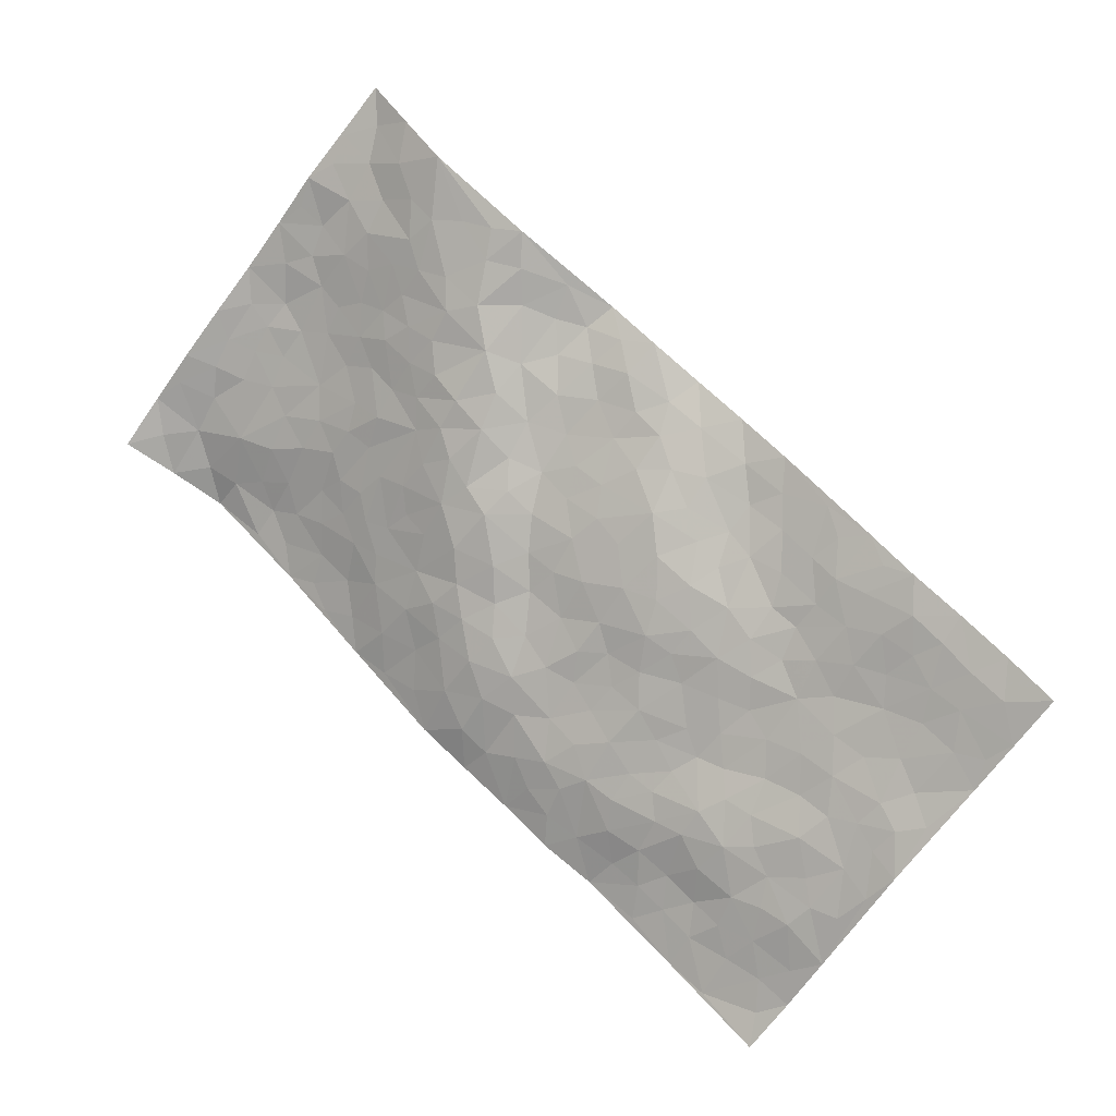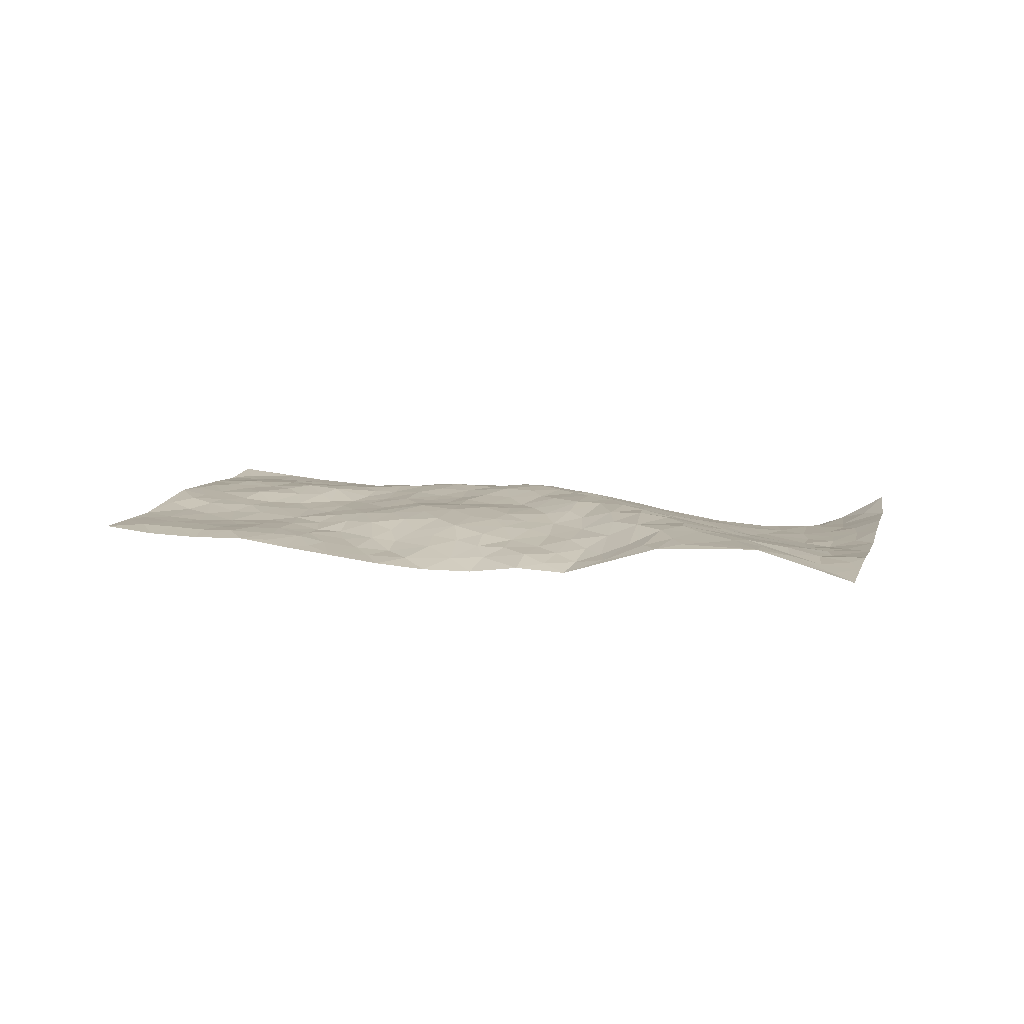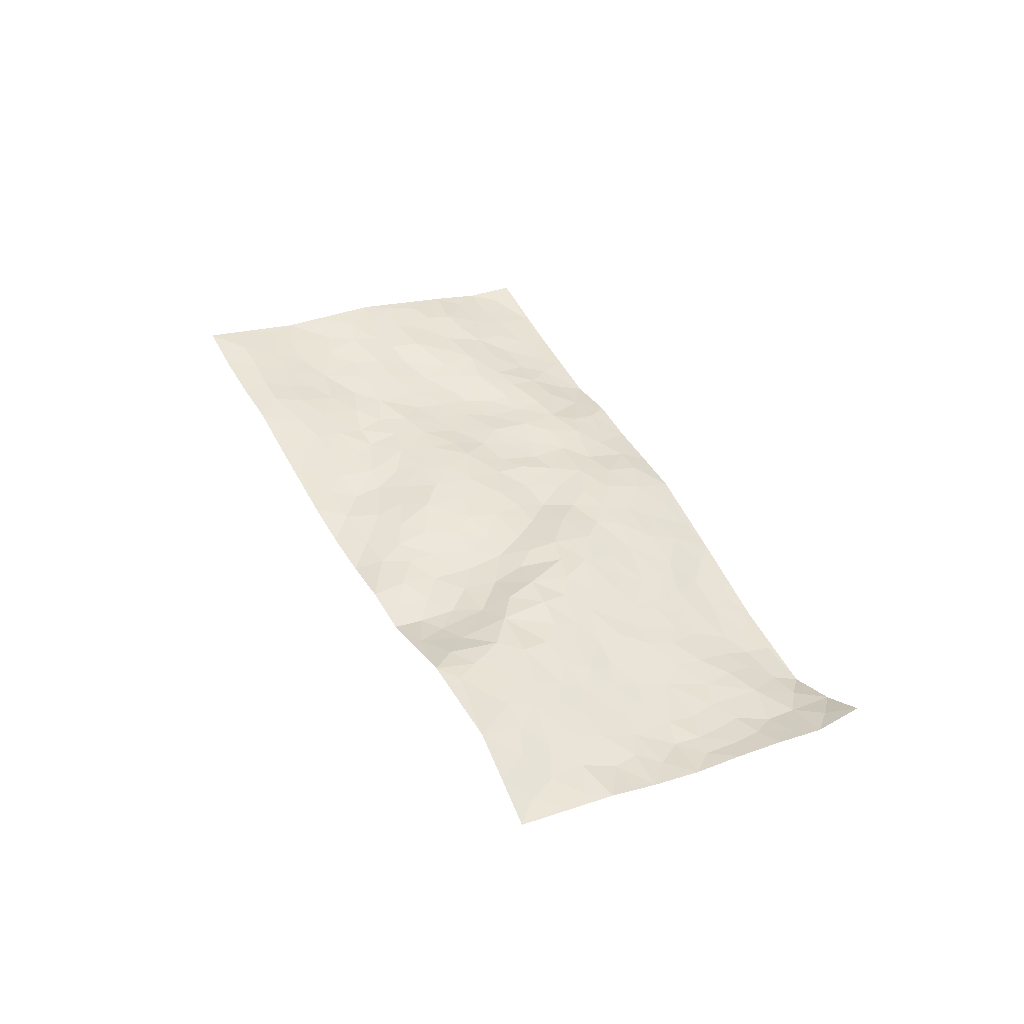
<metadata>
{"format":"obj","ext":"obj","renderer":"f3d","projection":"perspective","resolution":1024,"background":"white","views":[{"elev":-6.8,"azim":17.5,"up":"+Y"},{"elev":23.1,"azim":151.1,"up":"+Z"},{"elev":48.4,"azim":-161.1,"up":"+Z"}]}
</metadata>
<code>
v -0.3141 0.698 0.01719
v 0.3528 1.42 0.1928
v 1.099 -0.6332 -0.08859
v 1.773 0.06571 0.125
v 0.0761 0.8731 0.03708
v 0.01252 1.07 0.08881
v 0.007198 0.8898 0.03594
v 0.3825 0.04128 -0.05526
v -0.1553 0.8878 0.04966
v -0.05455 0.9174 0.04588
v -0.1343 0.5695 -0.09738
v -0.2386 0.7982 0.02133
v 0.07143 0.7434 0.01208
v -0.2286 0.6371 -0.04966
v -0.02698 0.8295 0.01903
v 0.04227 0.3951 -0.09478
v -0.1813 0.8308 0.02799
v 0.2827 0.3605 -0.006964
v 0.04299 0.8097 0.02048
v -0.1556 0.727 -0.02214
v -0.2374 0.7196 -0.008596
v -0.1413 0.6473 -0.05592
v -0.008423 0.6068 -0.0482
v -0.0802 0.6079 -0.06426
v -0.106 0.7949 0.003339
v -0.091 0.8609 0.03002
v -0.04903 0.7032 -0.01451
v 0.02947 0.6732 -0.01108
v 0.09091 0.9873 0.0615
v -0.071 0.9787 0.0716
v 0.5158 1.24 0.2454
v 0.1518 0.5745 -0.01284
v 0.6731 -0.03546 -0.009876
v 0.1799 1.245 0.1517
v 0.3768 0.5638 0.07418
v 0.322 1.108 0.1578
v 0.3642 1.175 0.1744
v 0.2613 0.7531 0.06688
v 0.3528 0.8766 0.1253
v 0.6964 1.07 0.2195
v 0.155 1.186 0.1312
v 0.2838 0.8927 0.09916
v 0.6 0.8291 0.1731
v 0.2064 0.592 0.01517
v 0.2063 0.5202 -0.003242
v 0.1415 0.5047 -0.03214
v 0.4782 0.7869 0.1521
v 0.4848 0.6755 0.1351
v 0.8169 0.2539 0.06131
v 0.2896 0.4255 0.01017
v 0.6324 0.6068 0.1157
v 0.5255 0.7294 0.1538
v 0.2091 0.2964 -0.0572
v 0.4028 0.9673 0.1571
v 0.2311 0.4529 -0.008961
v 0.1714 1.081 0.1036
v 0.582 0.3015 0.05714
v 0.6463 0.2317 0.04103
v 0.8995 0.1487 0.04426
v 0.6771 0.4868 0.09133
v 0.6291 0.5359 0.1085
v 0.8685 0.4153 0.09725
v 0.1624 0.7247 0.03127
v 0.2307 0.9636 0.09358
v 0.242 1.268 0.1617
v 0.07571 0.53 -0.05153
v 0.1342 0.3135 -0.08019
v 0.1264 0.9235 0.05596
v 0.06171 0.5983 -0.03354
v -0.03622 0.4945 -0.0907
v 0.2125 0.2179 -0.07286
v 0.009914 0.5435 -0.07093
v 0.03608 0.4706 -0.0807
v 0.1068 0.3767 -0.07801
v 0.1362 0.4353 -0.05486
v 0.2029 1.142 0.122
v 0.2721 1.327 0.1723
v 0.1967 0.9111 0.07244
v 1.049 0.7491 0.107
v 0.2572 1.07 0.1287
v 0.1921 0.6528 0.02543
v 0.3202 0.7152 0.084
v 0.7654 0.4316 0.08959
v 0.6645 0.4068 0.07572
v 0.6609 0.3267 0.05566
v 0.3768 0.2131 -0.01108
v 0.4161 0.8976 0.1511
v 0.1024 1.072 0.09147
v 0.3174 1.03 0.1394
v 0.259 0.5594 0.028
v 0.1119 0.6699 0.006081
v 0.4753 0.8607 0.1641
v 0.5754 0.4883 0.1077
v 0.4763 0.5157 0.1031
v 0.3499 0.9407 0.1315
v 0.4471 0.1224 -0.003769
v 0.4202 0.678 0.1092
v 0.3266 0.477 0.03441
v 0.5382 0.5479 0.1172
v 0.4998 0.4206 0.08638
v 0.09632 1.158 0.1172
v 0.2927 0.9651 0.1155
v 0.1887 1.014 0.0909
v 0.202 0.3751 -0.04447
v 0.3621 0.771 0.1041
v 0.1673 0.802 0.04359
v 0.4983 0.3463 0.0655
v 0.4348 0.3094 0.04143
v 0.414 0.8207 0.1358
v 0.948 0.4757 0.11
v 0.5163 0.1822 0.03323
v 0.5053 0.2711 0.05072
v 0.5727 0.2291 0.04549
v 0.3158 0.5898 0.05461
v 0.3605 0.3008 0.0102
v 0.2415 0.8372 0.07163
v 0.2384 0.6933 0.04999
v 0.2909 0.6543 0.05717
v 0.5031 0.6087 0.1274
v 0.4242 0.4562 0.06894
v 0.4326 0.6046 0.1033
v 0.3966 0.3805 0.03897
v 0.5862 0.3807 0.08042
v 0.3105 0.8232 0.09489
v 0.4428 0.2347 0.02325
v 0.2911 0.254 -0.02869
v 0.2688 0.4974 0.01739
v 0.009386 0.9921 0.06508
v 0.04285 0.9407 0.05036
v 0.7287 0.2682 0.05069
v 0.6895 0.05745 0.007118
v 0.7842 0.3401 0.07864
v 0.7187 0.3634 0.07185
v 0.7628 0.1959 0.0443
v 1.295 -0.1561 0.02669
v 0.8307 0.1896 0.04412
v 0.7836 0.07257 0.01563
v 0.8759 0.3231 0.0848
v 1.14 0.6661 0.1004
v 0.5796 0.6661 0.1426
v 1.283 0.3718 0.09352
v 1.411 0.4109 0.1209
v 0.7444 0.7345 0.1249
v 0.9159 0.6892 0.1215
v 0.3801 0.5014 0.06025
v 0.4257 0.7473 0.1246
v 0.3634 0.1276 -0.03821
v 0.2859 0.1685 -0.05813
v 0.4722 -0.04208 -0.06444
v 0.9662 0.6374 0.1164
v 0.8354 0.5405 0.1067
v 0.8199 -0.1165 -0.0167
v 0.8228 0.004053 0.009484
v 1.169 0.003782 0.02718
v 1.133 0.06427 0.03345
v 0.8046 -0.1812 -0.03939
v 0.9154 -0.1627 -0.0166
v 0.9257 0.007235 0.01028
v 0.8243 0.4705 0.1008
v 0.7551 0.5174 0.09689
v 0.7597 0.6518 0.109
v 0.7793 0.5838 0.1052
v 0.8652 0.6373 0.1125
v 0.7017 0.5742 0.1006
v 0.9138 0.5695 0.1143
v 1.231 0.582 0.1036
v 0.9872 0.7085 0.1175
v 0.7476 0.8198 0.1332
v 0.8223 0.7974 0.1276
v 0.6703 0.8016 0.1465
v 0.8686 0.9155 0.1303
v 0.6767 0.6817 0.1207
v 0.6163 0.7418 0.1522
v 0.8323 0.7202 0.1187
v 0.9594 0.8316 0.1305
v 1.04 0.4151 0.08994
v 0.9539 0.3862 0.09783
v 1.018 0.2311 0.06975
v 0.9204 0.2227 0.06901
v 1.022 0.3231 0.08623
v 1.192 0.2746 0.067
v 1.1 0.2758 0.07494
v 1.081 0.36 0.08049
v 1.053 0.6512 0.1069
v 0.9895 0.5657 0.1106
v 1.062 0.5465 0.1011
v 1.15 0.4875 0.08457
v 1.149 0.3802 0.07932
v 0.9484 0.2947 0.0828
v 0.3317 1.259 0.1727
v 0.4324 1.078 0.1916
v 0.2771 1.186 0.1532
v 0.4339 1.331 0.2197
v 0.3533 1.338 0.1844
v 0.4133 1.243 0.2074
v 0.4425 1.163 0.2075
v 0.5634 1.102 0.2206
v 0.4922 1.111 0.2152
v 0.3833 1.035 0.1647
v 0.5171 0.9898 0.1974
v 0.4515 1.011 0.1842
v 0.6126 1.017 0.2092
v 0.6821 0.9225 0.1715
v 0.6288 1.082 0.2221
v 0.5876 0.9244 0.1918
v 0.6867 0.9957 0.1984
v 0.78 0.961 0.1643
v 0.5154 0.9178 0.1857
v 0.7477 0.8944 0.147
v 0.8121 0.8751 0.1312
v 1.021 0.4852 0.1001
v 1.106 0.4339 0.08196
v 1.145 0.5733 0.09698
v 1.215 0.3451 0.07733
v 1.22 0.4331 0.08789
v 1.321 0.4752 0.1104
v 1.222 0.5077 0.09523
v 1.341 0.4083 0.1094
v 0.9898 0.1236 0.03942
v 0.9728 0.1846 0.05759
v 1.141 0.1321 0.05128
v 1.144 0.2108 0.06352
v 1.073 0.1728 0.05846
v 0.7644 -0.0748 -0.0112
v 0.9574 -0.05761 -0.0001215
v 1.068 0.09065 0.03773
v 0.8934 0.07027 0.02745
v 0.9013 0.7709 0.1316
v 0.8865 0.8436 0.1316
v 0.7022 -0.09265 -0.02393
v 0.8426 -0.3666 -0.0953
v 0.7487 0.1313 0.02386
v 0.8355 0.12 0.02968
v 0.9734 -0.1907 -0.01095
v 1.592 0.2403 0.122
v 1.267 -0.458 -0.03421
v 1.288 0.2761 0.08385
v 1.235 -0.1115 0.01962
v 1.242 0.2325 0.06662
v 1.433 -0.2844 0.03352
v 1.067 -0.2172 -0.0005668
v 1.068 0.01836 0.02164
v 1.159 -0.2786 -0.007705
v 1.071 -0.05456 0.009003
v 0.7454 -0.2896 -0.0999
v 0.6106 0.1459 0.02932
v 0.8053 -0.2505 -0.07171
v 0.6892 0.1647 0.03221
v 0.8633 -0.0622 -0.005592
v 1.198 -0.3778 -0.01747
v 1.162 -0.07659 0.01389
v 0.862 -0.2975 -0.07158
v 0.9952 0.02957 0.01842
v 1.075 -0.1183 0.00913
v 0.7436 0.000166 0.003543
v 0.9122 -0.1009 -0.007283
v 0.6253 -0.09059 -0.04057
v 0.652 -0.2113 -0.0777
v 0.5629 -0.1257 -0.07414
v 0.6018 -0.02349 -0.02246
v 0.5387 0.1026 0.01199
v 0.6097 0.06599 0.005213
v 0.9309 -0.2759 -0.05402
v 1.233 -0.199 0.01966
v 1.077 -0.3212 -0.0273
v 0.915 -0.3482 -0.07604
v 1.129 -0.1516 0.009086
v 1.134 -0.2178 0.002699
v 1.248 -0.3424 -0.006537
v 1.309 -0.07379 0.03978
v 0.9884 -0.3318 -0.05825
v 1.042 -0.3801 -0.05131
v 1.243 -0.2814 0.002488
v 1.306 -0.3645 -0.004571
v 1.325 -0.2627 0.01418
v 1.016 -0.1435 0.005341
v 1.055 -0.4492 -0.06779
v 0.6656 -0.1473 -0.05055
v 0.7288 -0.1946 -0.0616
v 0.4809 0.03911 -0.02194
v 0.5312 -0.01151 -0.03452
v 1.603 -0.1065 0.06441
v 0.9726 -0.4059 -0.07551
v 1.005 -0.2615 -0.02488
v 1.37 -0.3246 0.01369
v 1.387 -0.2276 0.02988
v 1.141 -0.3427 -0.02053
v 0.8714 -0.2234 -0.04353
v 0.9229 -0.4612 -0.09892
v 1.014 -0.02946 0.00671
v 1.114 -0.5611 -0.08256
v 1.185 -0.5439 -0.07084
v 1.118 -0.4121 -0.04425
v 1.125 -0.4902 -0.06576
v 0.9967 -0.5228 -0.09344
v 1.196 -0.4727 -0.04983
v 1.243 -0.02719 0.03501
v 1.314 0.009884 0.04947
v 1.239 0.08615 0.04724
v 1.453 -0.04126 0.05573
v 1.363 0.1496 0.07898
v 1.502 -0.1804 0.04842
v 1.376 -0.03591 0.04785
v 1.408 -0.1305 0.04459
v 1.421 0.06041 0.066
v 1.358 -0.1701 0.03223
v 1.438 -0.1884 0.04483
v 1.479 -0.1101 0.04862
v 1.317 0.08855 0.05709
v 1.283 0.1619 0.06755
v 1.209 0.1657 0.05517
v 1.582 0.05217 0.09241
v 1.49 0.164 0.1011
v 1.501 0.02883 0.07217
v 1.564 -0.03046 0.07315
v 1.523 0.09766 0.09164
v 1.686 -0.01887 0.09469
v 1.431 0.1288 0.08212
v 1.628 -0.04678 0.079
v 1.552 0.186 0.1147
v 1.683 0.1539 0.1191
v 1.5 0.3246 0.1316
v 1.607 0.1265 0.1114
v 1.672 0.06692 0.1103
v 1.494 0.2433 0.1216
v 1.394 0.2935 0.111
v 1.333 0.3248 0.1032
v 1.436 0.3471 0.1224
v 1.351 0.2279 0.09227
v 1.426 0.2088 0.1032
f 29 6 128
f 12 21 20
f 26 10 9
f 55 45 46
f 27 19 15
f 26 9 17
f 101 6 88
f 12 1 21
f 7 15 19
f 125 86 96
f 84 123 85
f 129 29 128
f 25 27 15
f 12 20 17
f 73 75 66
f 22 14 11
f 26 17 25
f 9 12 17
f 25 15 26
f 5 129 7
f 52 146 48
f 55 18 50
f 7 19 5
f 20 27 25
f 124 82 105
f 41 76 34
f 20 14 22
f 14 20 21
f 14 21 1
f 24 22 11
f 24 27 22
f 72 66 69
f 69 32 91
f 70 24 11
f 24 23 27
f 17 20 25
f 27 20 22
f 10 15 7
f 10 26 15
f 23 28 27
f 27 13 19
f 28 23 69
f 13 27 28
f 119 121 94
f 10 7 129
f 6 30 128
f 9 10 30
f 36 192 80
f 80 102 89
f 118 81 44
f 64 103 78
f 115 126 86
f 45 32 46
f 91 63 13
f 129 68 29
f 95 87 54
f 95 54 199
f 202 40 204
f 82 97 105
f 29 88 6
f 18 55 104
f 148 126 71
f 38 82 124
f 50 18 122
f 117 82 38
f 5 19 106
f 82 117 118
f 80 64 102
f 127 45 55
f 194 77 190
f 98 35 114
f 39 124 105
f 127 50 98
f 106 19 13
f 66 75 46
f 39 95 42
f 63 117 38
f 95 89 102
f 101 56 76
f 51 140 99
f 18 53 126
f 62 83 132
f 45 127 90
f 112 113 57
f 103 29 68
f 130 85 58
f 109 39 105
f 35 94 121
f 113 246 58
f 151 165 163
f 120 100 94
f 114 127 98
f 192 190 65
f 95 39 87
f 36 191 37
f 67 104 74
f 56 101 88
f 13 63 106
f 192 34 76
f 268 241 243
f 108 115 125
f 93 84 60
f 133 84 85
f 156 288 157
f 101 76 41
f 80 103 64
f 105 97 146
f 99 61 51
f 92 109 47
f 125 96 111
f 158 227 153
f 75 104 55
f 69 66 32
f 81 91 32
f 106 78 68
f 42 64 78
f 77 34 65
f 24 70 72
f 75 73 16
f 16 71 67
f 2 34 77
f 13 28 91
f 103 56 88
f 56 80 76
f 72 69 23
f 11 16 70
f 16 73 70
f 16 67 74
f 115 18 126
f 24 72 23
f 73 72 70
f 16 74 75
f 72 73 66
f 32 45 44
f 84 83 60
f 66 46 32
f 78 106 116
f 117 63 81
f 67 53 104
f 103 68 78
f 69 91 28
f 36 80 89
f 106 38 116
f 106 68 5
f 81 118 117
f 62 132 138
f 32 44 81
f 53 67 71
f 57 58 85
f 123 100 107
f 93 60 61
f 33 230 224
f 8 96 147
f 132 133 130
f 140 48 119
f 93 100 123
f 122 98 50
f 164 60 160
f 53 71 126
f 125 112 108
f 193 194 195
f 75 55 46
f 63 91 81
f 56 103 80
f 196 198 31
f 18 104 53
f 121 48 97
f 38 106 63
f 118 97 82
f 97 35 121
f 51 172 140
f 130 134 49
f 87 39 109
f 288 252 263
f 97 114 35
f 47 43 92
f 57 113 58
f 248 130 58
f 34 101 41
f 114 90 127
f 116 124 42
f 145 94 35
f 118 114 97
f 167 79 175
f 98 145 35
f 85 123 57
f 43 47 52
f 199 36 89
f 42 78 116
f 159 83 62
f 88 29 103
f 74 104 75
f 118 44 90
f 173 140 172
f 42 95 102
f 190 192 37
f 65 190 77
f 89 95 199
f 125 111 112
f 92 87 109
f 18 115 122
f 177 180 176
f 112 57 107
f 109 105 146
f 93 94 100
f 285 286 275
f 96 86 147
f 137 232 131
f 57 123 107
f 87 92 208
f 49 134 136
f 132 130 49
f 161 164 162
f 50 127 55
f 122 108 107
f 122 107 100
f 48 140 52
f 118 90 114
f 99 119 94
f 123 84 93
f 36 37 192
f 48 121 119
f 120 122 100
f 39 42 124
f 38 124 116
f 248 58 246
f 44 45 90
f 98 122 120
f 146 52 47
f 94 93 99
f 168 209 170
f 212 183 188
f 202 197 200
f 42 102 64
f 107 108 112
f 99 93 61
f 8 280 96
f 112 111 113
f 125 115 86
f 115 108 122
f 128 30 10
f 5 68 129
f 10 129 128
f 132 49 138
f 83 84 133
f 130 133 85
f 83 133 132
f 248 134 130
f 156 152 224
f 151 110 165
f 212 186 211
f 153 224 249
f 254 251 244
f 246 261 262
f 225 158 249
f 49 136 179
f 185 184 150
f 214 188 181
f 181 188 182
f 161 163 174
f 143 170 172
f 110 211 185
f 184 79 167
f 174 228 169
f 62 110 159
f 163 150 144
f 210 169 229
f 170 143 168
f 176 211 110
f 98 120 145
f 94 145 120
f 48 146 97
f 109 146 47
f 148 86 126
f 147 86 148
f 71 8 148
f 8 147 148
f 244 276 254
f 232 136 134
f 174 143 161
f 60 83 160
f 163 162 151
f 159 160 83
f 261 281 262
f 259 281 149
f 219 220 59
f 246 113 111
f 33 255 131
f 157 256 152
f 137 255 153
f 230 278 279
f 262 260 33
f 154 155 242
f 131 255 137
f 248 131 232
f 281 280 149
f 259 258 278
f 220 179 59
f 159 151 160
f 162 160 151
f 164 61 60
f 228 174 144
f 144 174 163
f 159 110 151
f 161 172 164
f 186 184 185
f 161 162 163
f 61 164 51
f 160 162 164
f 187 217 213
f 150 163 165
f 205 202 200
f 79 184 139
f 170 43 173
f 174 169 143
f 161 143 172
f 167 144 150
f 176 180 183
f 172 170 173
f 223 226 221
f 185 150 165
f 99 140 119
f 207 206 203
f 172 51 164
f 43 52 173
f 173 52 140
f 167 175 228
f 228 229 169
f 210 168 169
f 177 110 62
f 189 138 179
f 62 138 177
f 136 232 233
f 181 182 222
f 150 184 167
f 178 180 189
f 49 179 138
f 177 138 189
f 180 178 182
f 178 179 220
f 307 308 304
f 222 223 221
f 215 187 188
f 176 183 212
f 187 213 186
f 214 215 188
f 185 211 186
f 237 181 239
f 182 188 183
f 110 185 165
f 216 215 141
f 211 176 212
f 182 183 180
f 176 110 177
f 213 184 186
f 178 189 179
f 177 189 180
f 195 190 37
f 197 198 200
f 195 194 190
f 34 192 65
f 80 192 76
f 37 196 195
f 194 2 77
f 193 2 194
f 196 37 191
f 31 193 195
f 198 196 191
f 31 195 196
f 199 201 191
f 197 204 31
f 198 191 201
f 31 198 197
f 201 199 54
f 36 199 191
f 54 208 201
f 208 43 205
f 208 54 87
f 198 201 200
f 206 205 203
f 43 170 203
f 210 207 209
f 40 202 206
f 31 204 40
f 197 202 204
f 208 205 200
f 43 203 205
f 205 206 202
f 203 209 207
f 171 40 207
f 40 206 207
f 208 200 201
f 43 208 92
f 170 209 203
f 168 143 169
f 207 210 171
f 168 210 209
f 188 187 212
f 212 187 186
f 166 139 213
f 184 213 139
f 237 214 181
f 215 214 141
f 216 141 218
f 213 217 166
f 142 166 216
f 217 216 166
f 187 215 217
f 216 217 215
f 237 141 214
f 142 216 218
f 223 222 182
f 179 136 59
f 223 220 219
f 267 238 251
f 237 327 141
f 223 182 178
f 158 290 253
f 220 223 178
f 59 233 227
f 233 59 136
f 248 246 131
f 153 249 158
f 251 254 267
f 223 219 226
f 111 261 246
f 297 251 238
f 276 256 157
f 167 228 144
f 229 228 175
f 175 171 229
f 229 171 210
f 260 257 33
f 265 271 272
f 266 289 283
f 269 243 250
f 249 224 152
f 266 283 271
f 227 233 137
f 253 227 158
f 325 313 320
f 135 264 275
f 310 329 239
f 270 298 297
f 249 256 225
f 275 273 269
f 311 222 221
f 155 154 299
f 234 276 157
f 310 311 299
f 222 239 181
f 221 226 155
f 266 263 252
f 242 290 244
f 264 273 275
f 273 264 243
f 242 244 154
f 276 290 225
f 288 234 157
f 240 282 302
f 275 286 306
f 225 290 158
f 234 263 284
f 241 254 276
f 233 232 137
f 137 153 227
f 264 135 238
f 244 251 154
f 260 259 257
f 227 253 219
f 33 224 255
f 154 297 299
f 240 302 307
f 297 154 251
f 264 268 243
f 253 226 219
f 271 284 263
f 277 294 293
f 290 242 253
f 241 234 284
f 59 227 219
f 242 155 226
f 252 245 231
f 157 152 156
f 257 230 33
f 152 256 249
f 278 230 257
f 262 33 131
f 224 153 255
f 259 278 257
f 134 248 232
f 230 279 224
f 96 261 111
f 261 96 280
f 280 281 261
f 246 262 131
f 252 247 245
f 268 267 241
f 283 277 272
f 288 247 252
f 275 274 285
f 295 291 294
f 267 268 264
f 263 234 288
f 309 310 299
f 290 276 244
f 283 272 271
f 267 254 241
f 265 243 241
f 236 240 285
f 297 238 270
f 303 305 298
f 241 276 234
f 221 155 299
f 272 277 293
f 250 243 287
f 286 285 240
f 284 271 265
f 271 263 266
f 295 3 291
f 225 256 276
f 241 284 265
f 289 266 231
f 3 292 291
f 321 235 323
f 293 294 296
f 279 278 258
f 245 279 258
f 279 156 224
f 260 281 259
f 280 8 149
f 262 281 260
f 231 266 252
f 267 264 238
f 306 304 270
f 283 289 295
f 243 269 273
f 236 269 250
f 294 292 296
f 274 236 285
f 269 274 275
f 250 287 293
f 245 289 231
f 236 274 269
f 156 279 247
f 242 226 253
f 247 279 245
f 243 265 287
f 288 156 247
f 265 272 293
f 296 292 236
f 293 287 265
f 295 294 277
f 277 283 295
f 236 250 296
f 289 3 295
f 292 294 291
f 293 296 250
f 300 304 308
f 325 320 235
f 329 330 326
f 270 304 303
f 270 303 298
f 309 305 301
f 135 306 270
f 299 297 298
f 298 309 299
f 238 135 270
f 300 314 305
f 303 300 305
f 304 306 307
f 300 303 304
f 282 319 315
f 322 325 235
f 275 306 135
f 307 306 286
f 240 307 286
f 308 307 302
f 302 282 308
f 308 282 315
f 305 309 298
f 310 309 301
f 310 301 329
f 310 239 311
f 222 311 239
f 299 311 221
f 319 312 315
f 312 323 316
f 301 305 318
f 305 314 316
f 300 308 315
f 316 314 312
f 312 314 315
f 315 314 300
f 323 312 324
f 316 313 318
f 282 4 317
f 330 313 325
f 4 321 324
f 235 320 323
f 282 317 319
f 312 319 317
f 326 325 322
f 316 320 313
f 316 318 305
f 142 218 327
f 327 218 141
f 316 323 320
f 324 312 317
f 4 324 317
f 321 323 324
f 318 313 330
f 328 326 322
f 326 327 329
f 329 327 237
f 326 328 327
f 322 142 328
f 327 328 142
f 329 237 239
f 301 318 330
f 326 330 325
f 330 329 301

</code>
